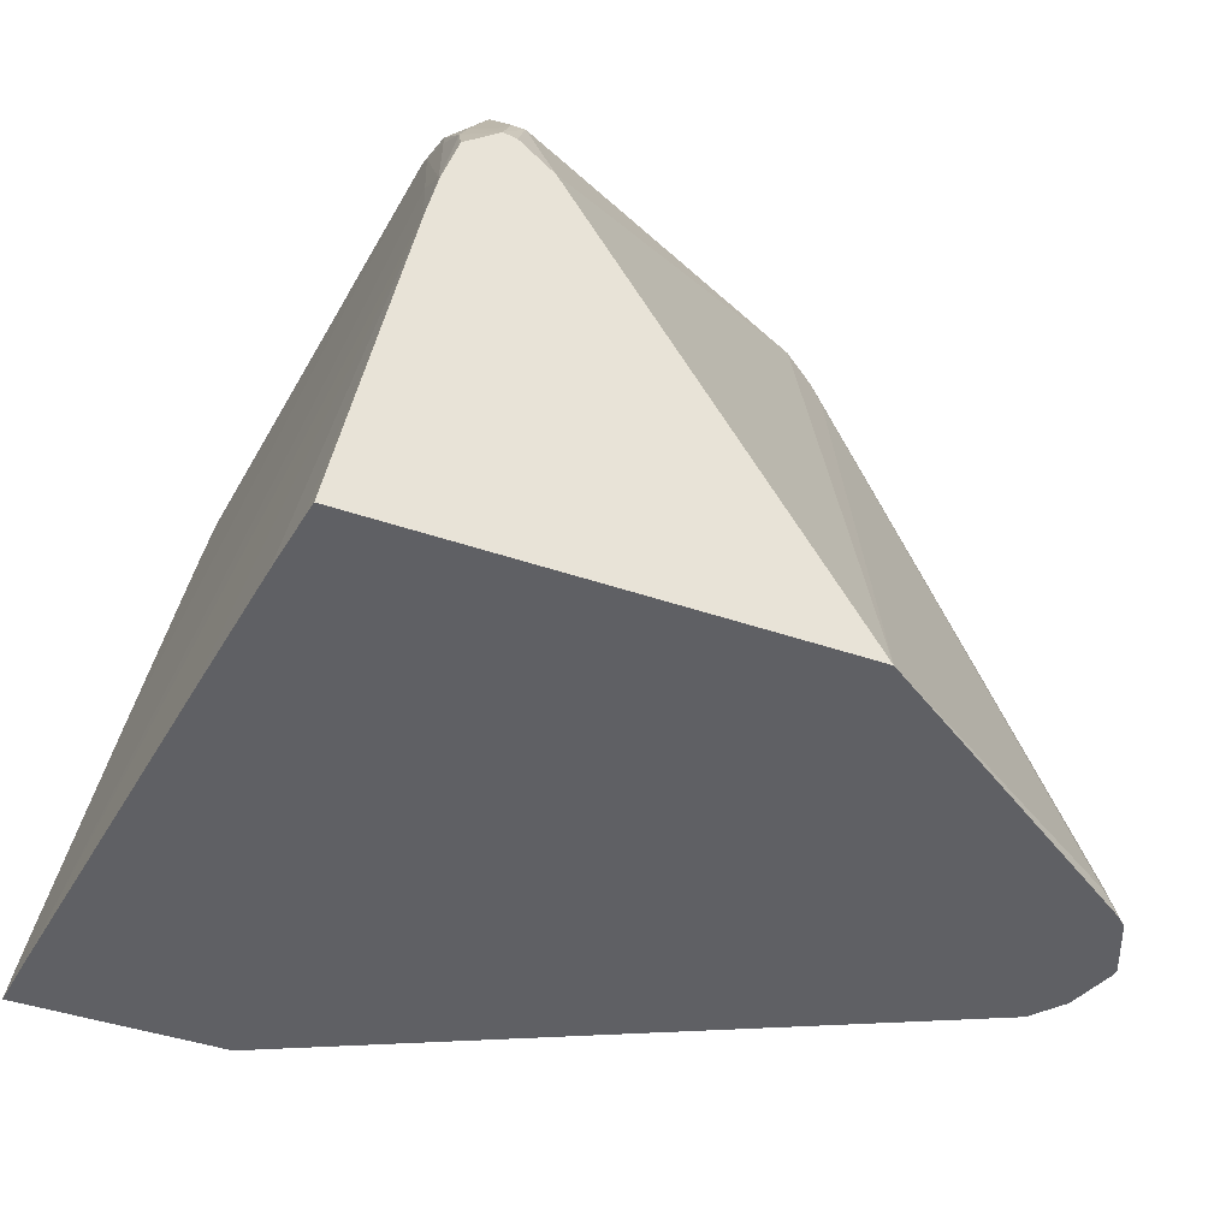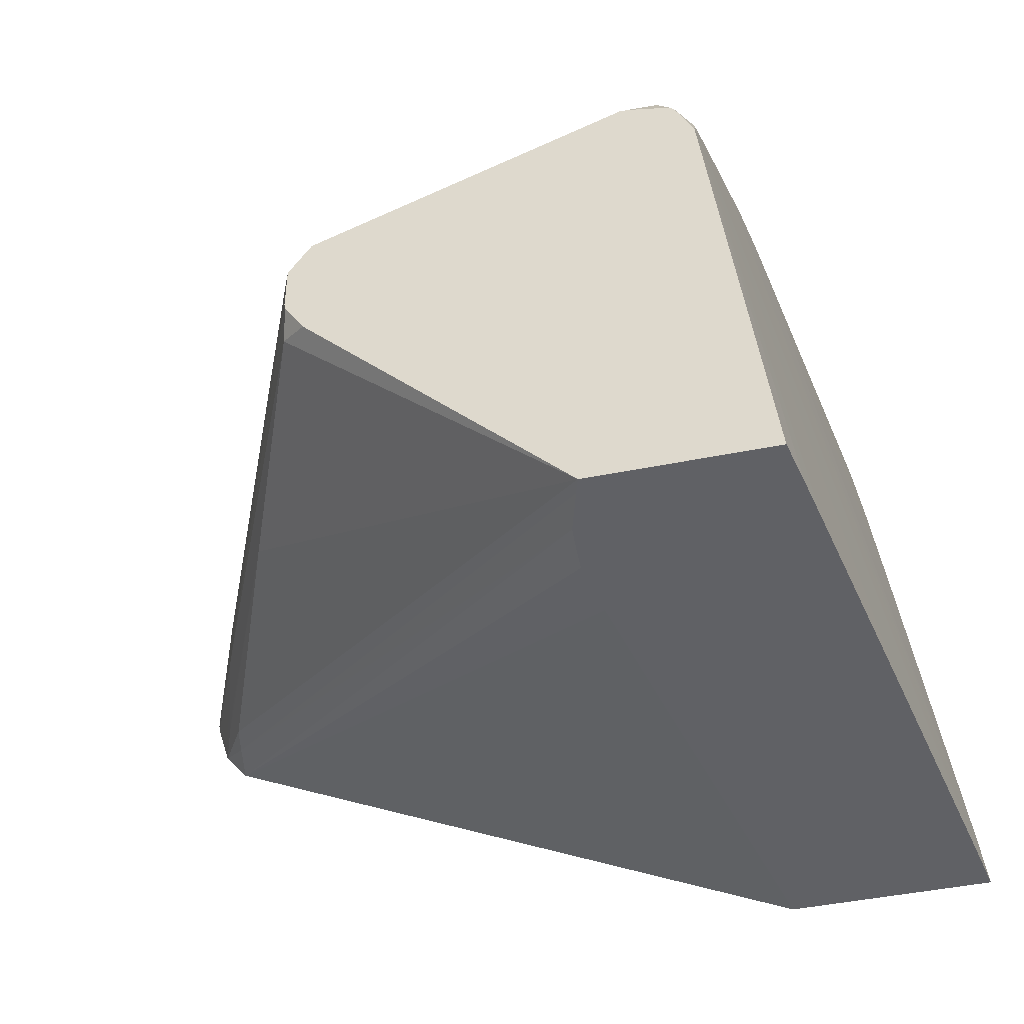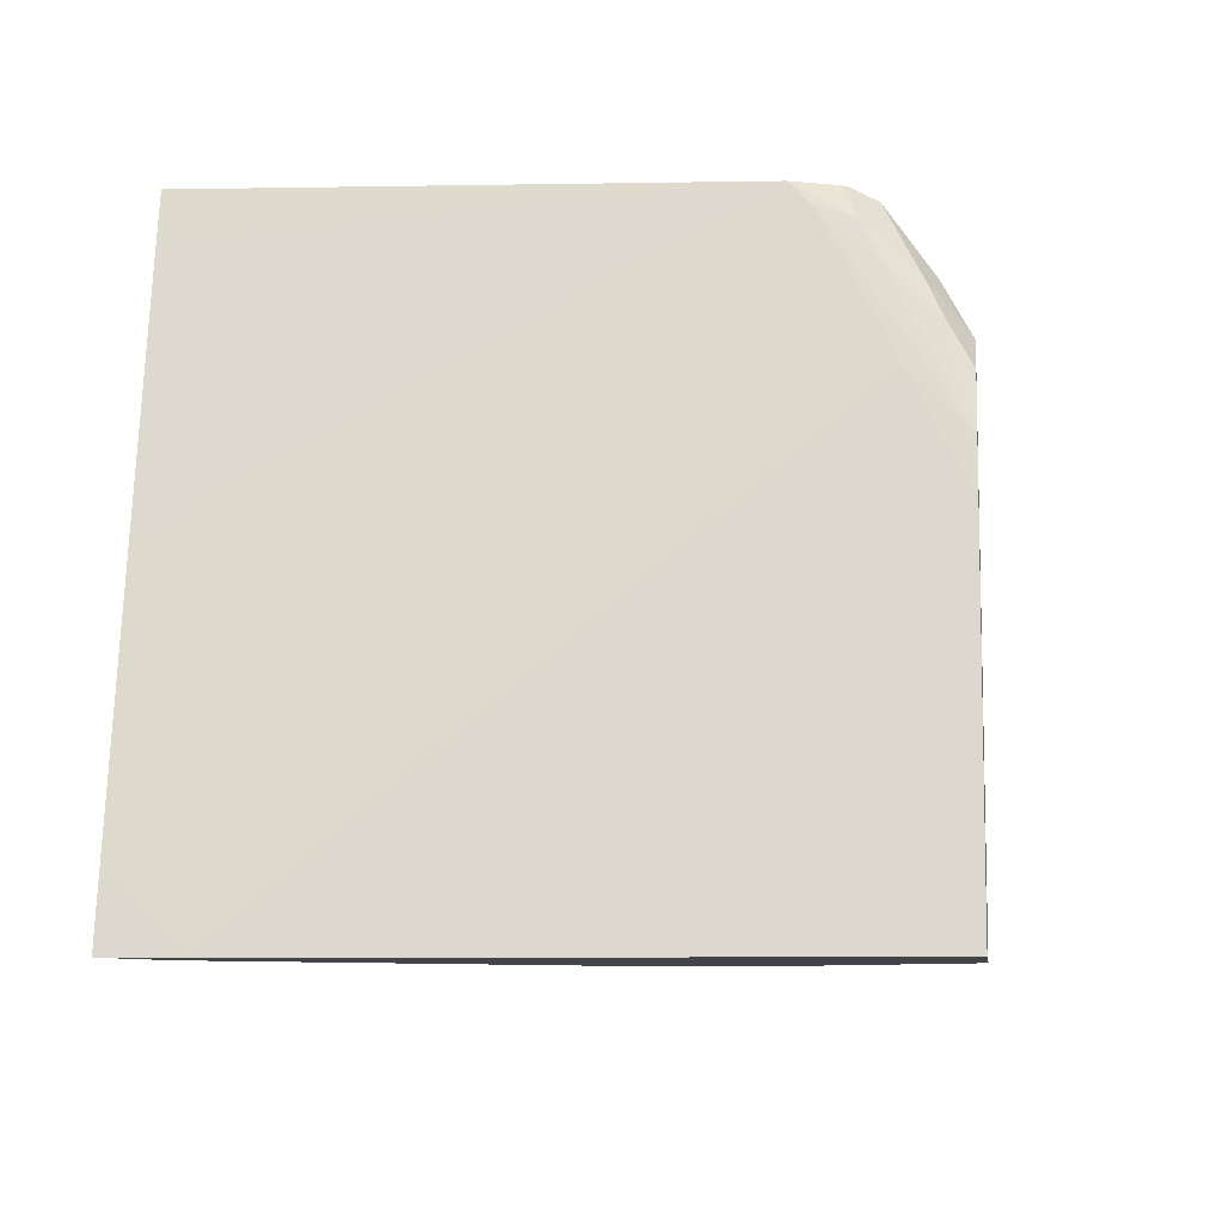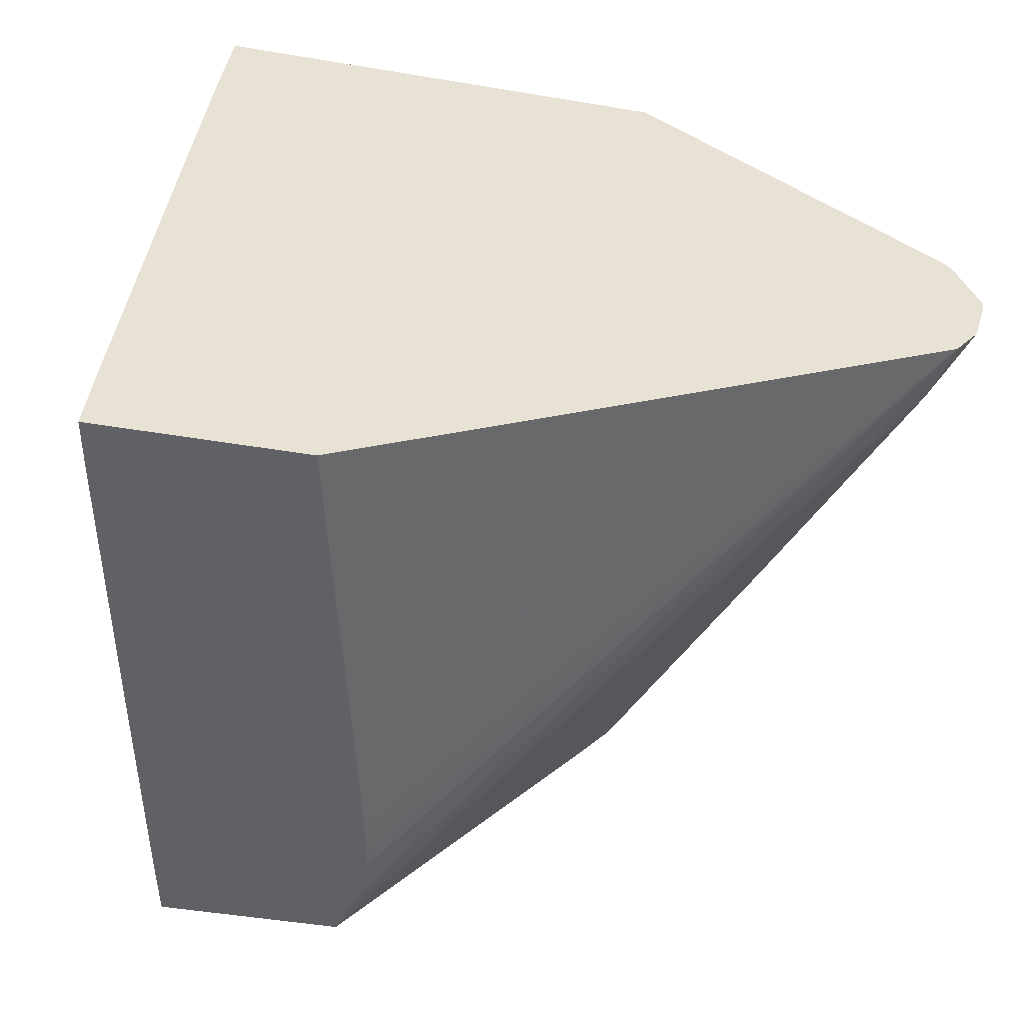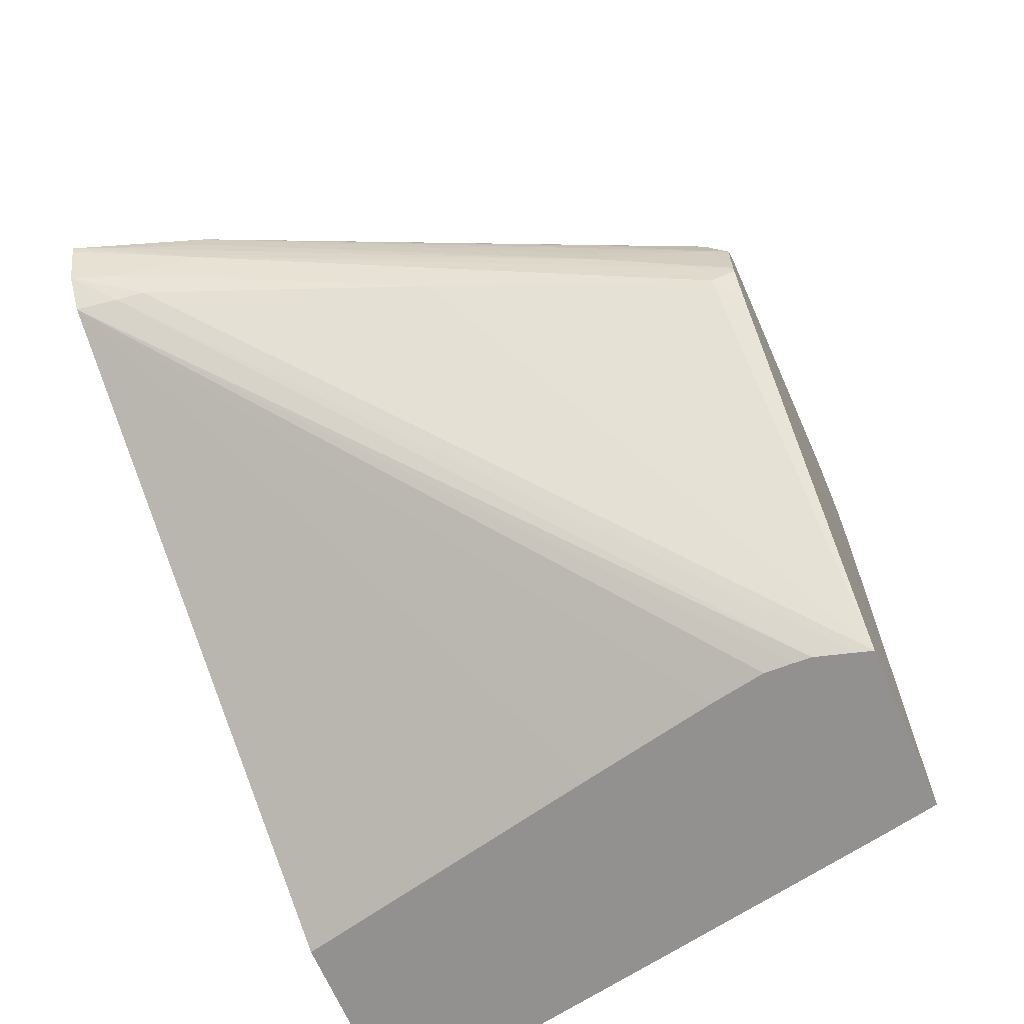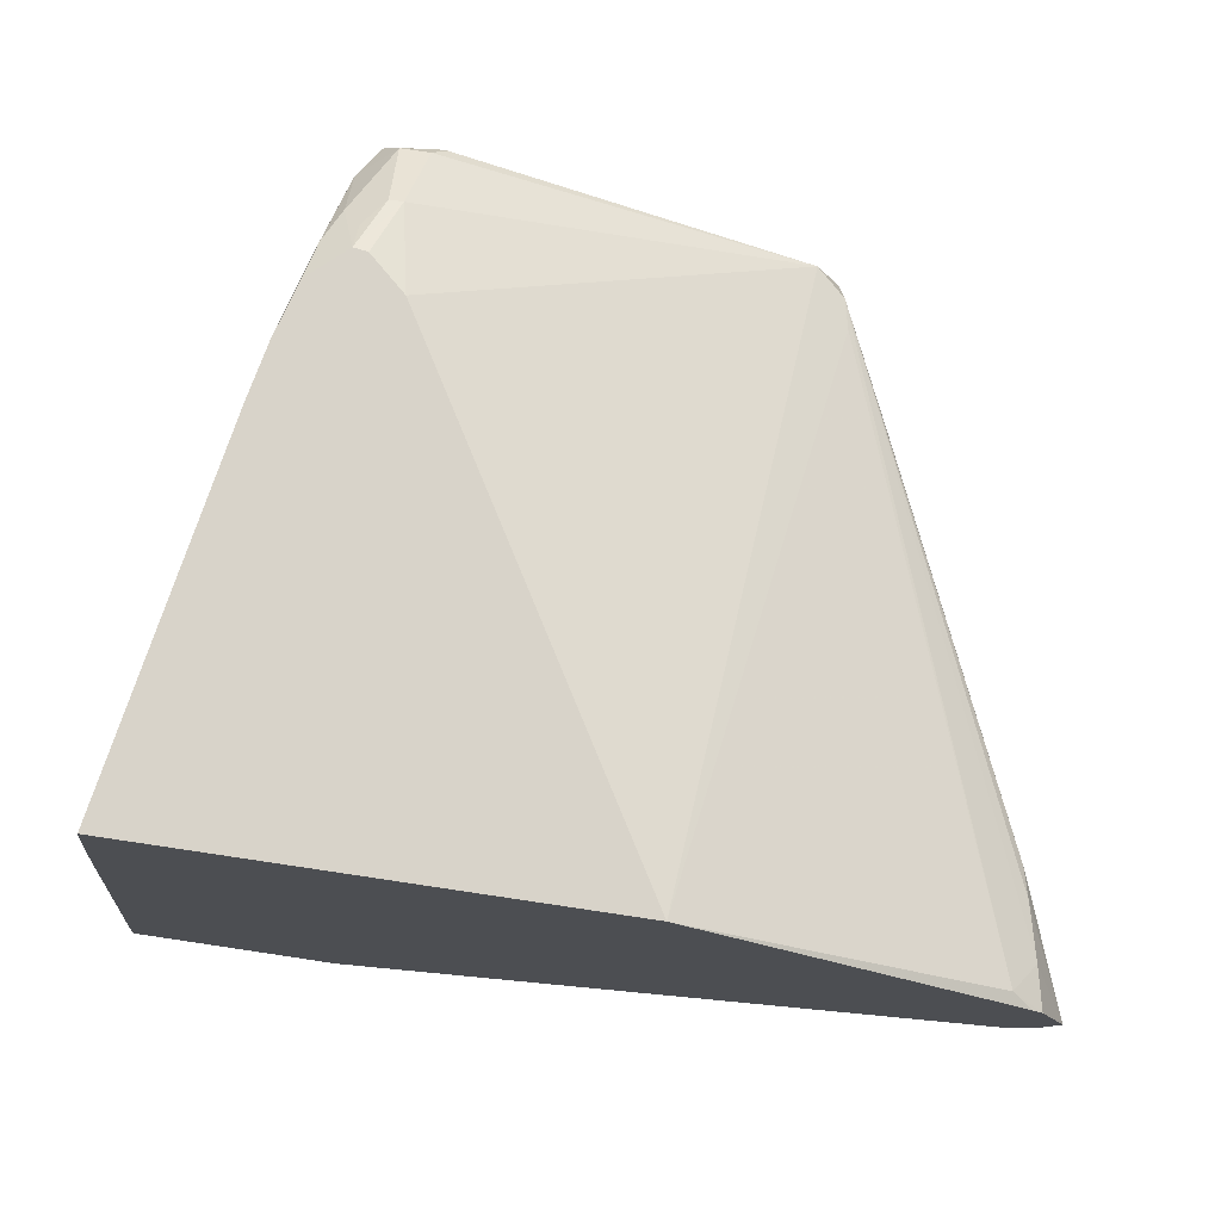
<metadata>
{"format":"obj","ext":"obj","renderer":"f3d","projection":"perspective","resolution":1024,"background":"white","views":[{"elev":-43.9,"azim":158.1,"up":"+Z"},{"elev":-48.1,"azim":12.6,"up":"+Y"},{"elev":-8.0,"azim":98.0,"up":"+Z"},{"elev":-49.1,"azim":169.5,"up":"+Y"},{"elev":-66.1,"azim":-67.0,"up":"+Y"},{"elev":75.8,"azim":-171.5,"up":"+Y"}]}
</metadata>
<code>
v 0.0107 -0.002924 0.03964
v 0.009273 -0.002924 0.04773
v 0.0107 -0.002952 0.03964
v 0.0005219 -0.002924 0.03964
v 0.009027 -0.002924 0.04894
v 0.009027 -0.003029 0.04905
v 0.008941 -0.004239 0.05026
v 0.009265 -0.003029 0.04784
v 0.01218 -0.01635 0.03964
v 0.0113 -0.008157 0.03964
v 0.01127 -0.007872 0.03964
v 0.01117 -0.006946 0.03964
v 0.01092 -0.004681 0.03964
v 0.01075 -0.003348 0.03964
v 0.0005028 -0.002926 0.03964
v 0.0005066 -0.002924 0.03965
v 0.008677 -0.002924 0.05018
v 0.008696 -0.003037 0.05024
v 0.008571 -0.003448 0.05114
v 0.008539 -0.004609 0.05235
v 0.008504 -0.00586 0.05342
v 0.01206 -0.01756 0.04091
v 0.01221 -0.01666 0.03964
v -0.001399 -0.008293 0.05268
v -0.0006129 -0.008186 0.05389
v -0.00644 -0.007576 0.03964
v -0.006007 -0.007273 0.0399
v 0.006764 -0.002924 0.05013
v 0.007873 -0.002924 0.0509
v 0.008288 -0.003802 0.05194
v 0.008418 -0.005052 0.05315
v 0.008456 -0.00632 0.05389
v 0.008491 -0.006661 0.05389
v 0.008542 -0.006661 0.05363
v 0.01208 -0.01791 0.041
v 0.01219 -0.01791 0.04041
v 0.01217 -0.01756 0.0403
v 0.01233 -0.01791 0.03964
v -0.001251 -0.008428 0.05338
v -0.001123 -0.009084 0.05389
v 0.006737 -0.004967 0.05389
v 0.006994 -0.004629 0.05366
v 0.007191 -0.003571 0.05217
v -0.006669 -0.007781 0.03964
v -0.006492 -0.007957 0.04057
v 0.007567 -0.002924 0.05086
v 0.00748 -0.003571 0.05217
v 0.007879 -0.003318 0.05151
v 0.007611 -0.004629 0.05366
v 0.007935 -0.005216 0.05389
v 0.008042 -0.005338 0.05389
v 0.008516 -0.006921 0.05389
v 0.009765 -0.01791 0.05287
v 0.009974 -0.01791 0.05182
v 0.01093 -0.01791 0.04693
v 0.007711 -0.01791 0.03964
v -0.001301 -0.009084 0.0535
v -0.006233 -0.008212 0.04178
v -0.006084 -0.008422 0.04246
v -0.002413 -0.008575 0.05085
v -0.001111 -0.01029 0.05389
v 0.006934 -0.004967 0.05389
v -0.007255 -0.009084 0.03964
v 0.009553 -0.01791 0.05389
v 0.006006 -0.01791 0.04703
v -0.006327 -0.01104 0.03964
v -0.002438 -0.009382 0.0509
v -0.002438 -0.009793 0.0509
v -0.006872 -0.009084 0.04057
v -0.006084 -0.008837 0.04246
v -0.001084 -0.01046 0.05389
v -0.001288 -0.01029 0.05347
v -0.007225 -0.009245 0.03964
v -0.006051 -0.009644 0.04238
v 0.005449 -0.01791 0.05389
v 0.005282 -0.01791 0.05026
v 0.005033 -0.01791 0.05154
v 0.005052 -0.01791 0.0522
v 0.005073 -0.01791 0.05261
v -0.00617 -0.01098 0.04057
v -0.006899 -0.01032 0.03964
v 0.005113 -0.01791 0.05112
v -0.001234 -0.01094 0.05335
v -0.0006129 -0.01126 0.05389
v -0.00655 -0.01029 0.04057
v -0.006187 -0.01029 0.04149
v -0.003659 -0.01093 0.0473
v 0.005341 -0.01791 0.05354
v -0.006061 -0.0109 0.04119
f 35 82 76
f 35 77 82
f 35 76 65
f 35 65 56
f 35 56 38
f 35 38 36
f 39 57 40
f 39 45 58
f 41 49 42
f 39 59 60
f 39 60 57
f 40 57 61
f 41 62 49
f 42 49 47
f 42 47 43
f 44 63 45
f 35 78 77
f 45 63 58
f 39 58 59
f 35 79 78
f 31 50 51
f 35 75 88
f 47 49 48
f 29 46 43
f 29 43 47
f 29 47 48
f 29 48 30
f 30 48 49
f 30 49 31
f 31 49 50
f 35 88 79
f 31 51 32
f 34 52 53
f 34 53 54
f 34 54 55
f 34 55 35
f 35 55 54
f 35 54 53
f 35 53 64
f 35 64 75
f 33 52 34
f 49 62 50
f 74 81 85
f 56 65 66
f 71 72 83
f 71 83 84
f 72 74 83
f 73 81 74
f 74 85 86
f 74 86 87
f 74 87 83
f 85 87 86
f 68 74 72
f 75 84 83
f 75 87 89
f 75 89 80
f 75 80 88
f 79 88 80
f 80 89 81
f 81 89 85
f 85 89 87
f 28 43 46
f 75 83 87
f 68 69 74
f 68 70 69
f 66 82 77
f 57 60 59
f 57 59 67
f 57 67 68
f 57 68 61
f 58 63 59
f 59 63 69
f 59 69 70
f 59 70 68
f 59 68 67
f 61 68 72
f 61 72 71
f 63 73 74
f 63 74 69
f 65 76 66
f 66 77 78
f 66 78 79
f 66 79 80
f 66 80 81
f 66 76 82
f 52 64 53
f 27 45 39
f 1 38 56
f 26 44 27
f 1 17 5
f 1 5 2
f 2 5 6
f 2 6 7
f 2 7 8
f 2 8 9
f 2 9 10
f 2 10 11
f 1 29 17
f 2 11 12
f 2 13 14
f 2 14 3
f 4 15 16
f 5 17 18
f 5 18 19
f 5 19 6
f 6 19 20
f 6 20 21
f 2 12 13
f 6 21 7
f 1 46 29
f 1 16 28
f 27 44 45
f 1 2 3
f 1 3 14
f 1 14 13
f 1 13 12
f 1 12 11
f 1 11 10
f 1 10 9
f 1 28 46
f 1 23 38
f 1 66 81
f 1 81 73
f 1 73 63
f 1 63 44
f 1 44 26
f 1 26 15
f 1 15 4
f 1 4 16
f 1 56 66
f 7 21 22
f 1 9 23
f 7 9 8
f 24 39 25
f 24 27 39
f 25 39 40
f 25 40 61
f 25 61 71
f 25 71 84
f 25 84 75
f 25 75 64
f 23 36 38
f 25 64 52
f 25 33 32
f 25 32 51
f 25 51 50
f 25 62 41
f 25 41 42
f 25 42 43
f 25 43 28
f 7 22 9
f 25 52 33
f 23 37 36
f 25 50 62
f 22 36 37
f 22 37 23
f 15 24 25
f 15 25 16
f 9 22 23
f 15 27 24
f 16 25 28
f 17 29 19
f 17 19 18
f 19 29 30
f 15 26 27
f 19 31 20
f 20 31 21
f 21 31 32
f 21 32 33
f 21 33 34
f 21 34 35
f 21 35 22
f 19 30 31
f 22 35 36

</code>
